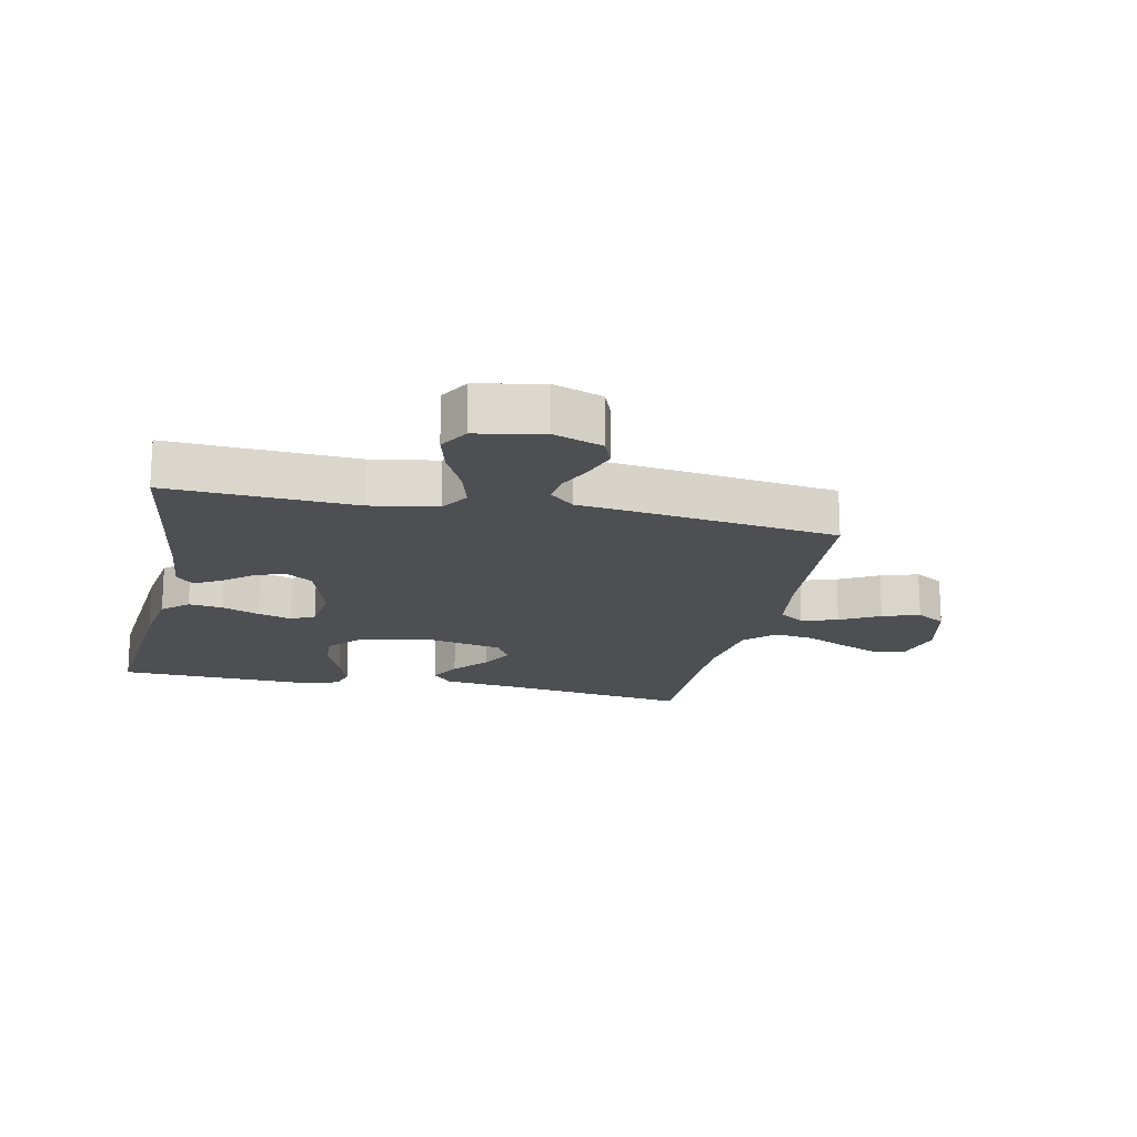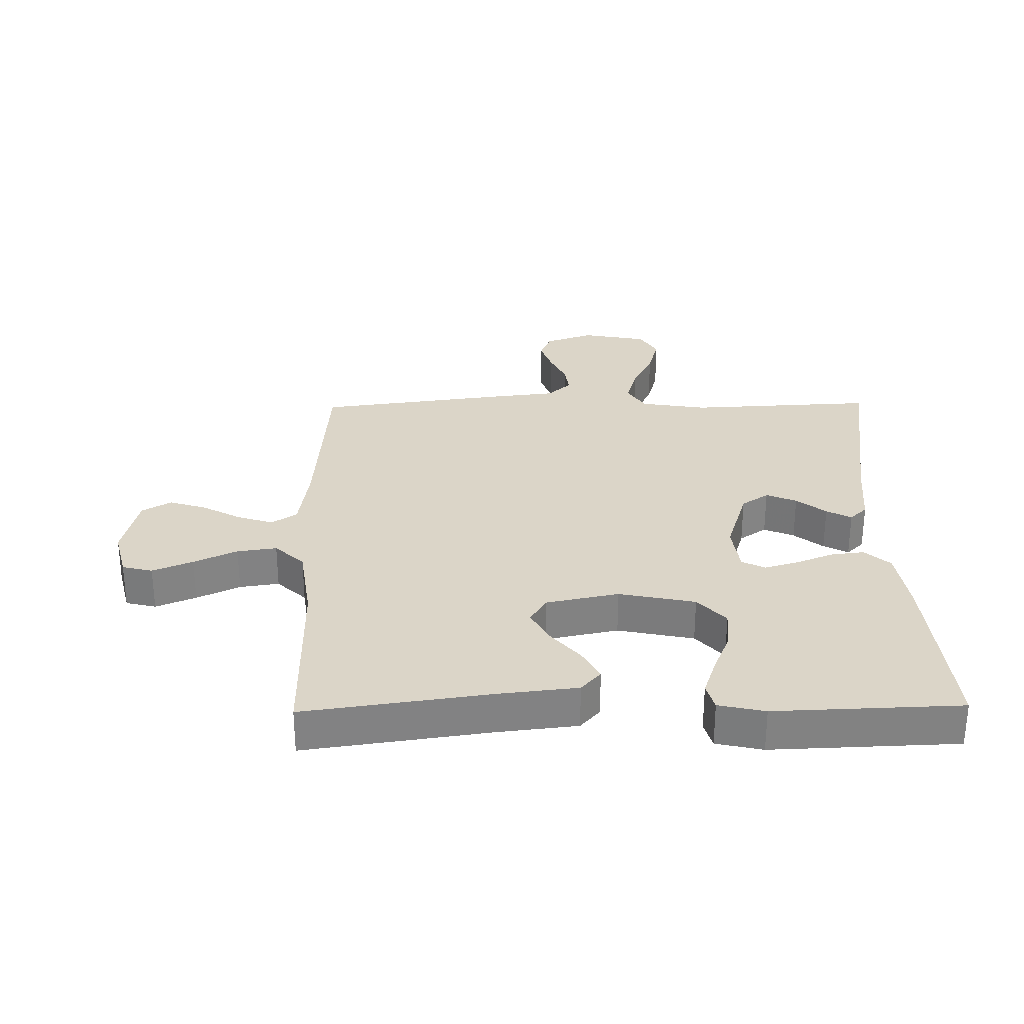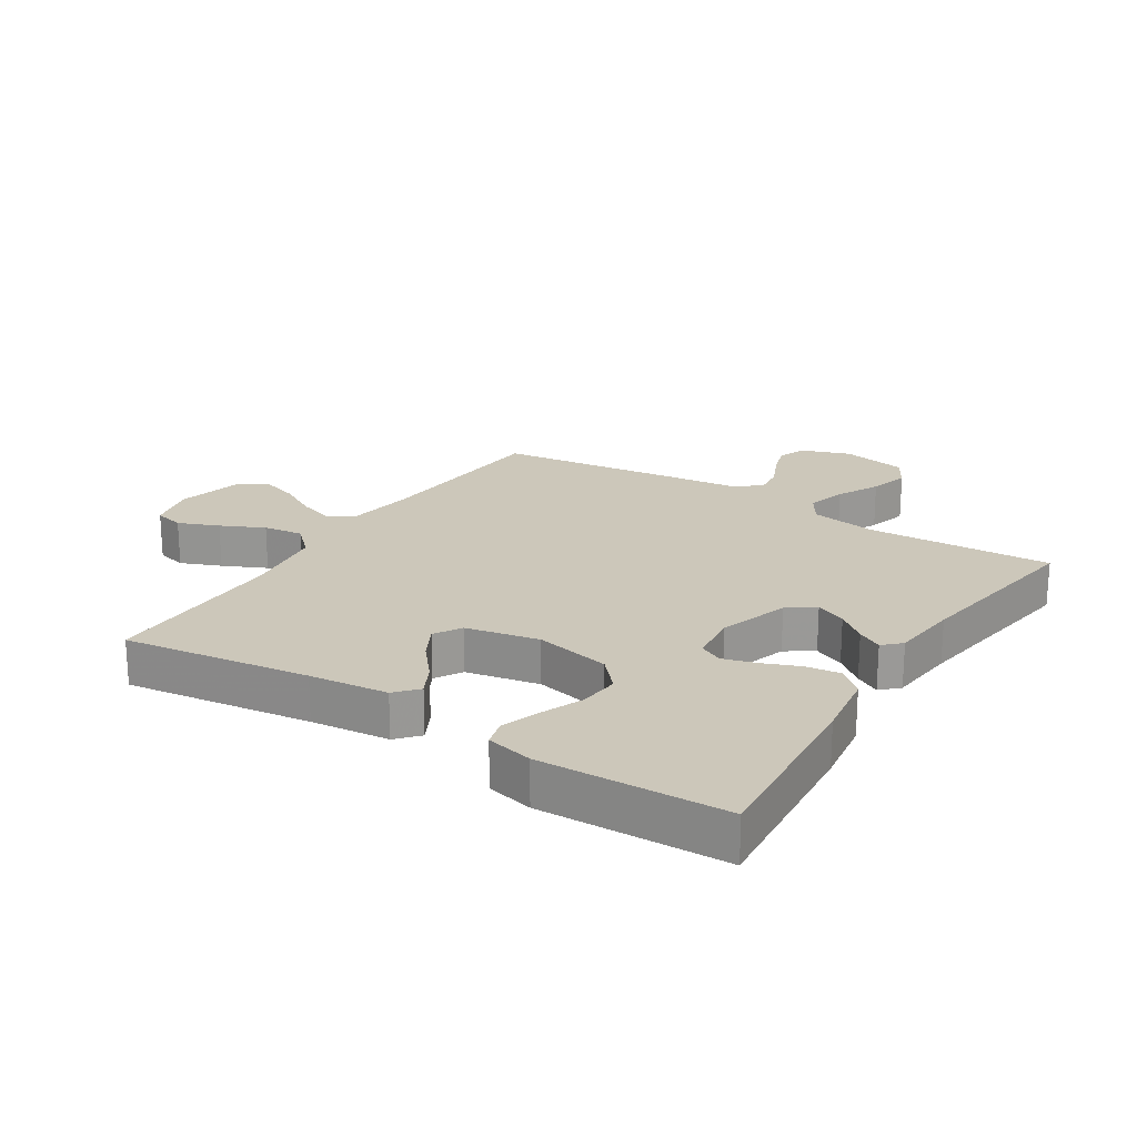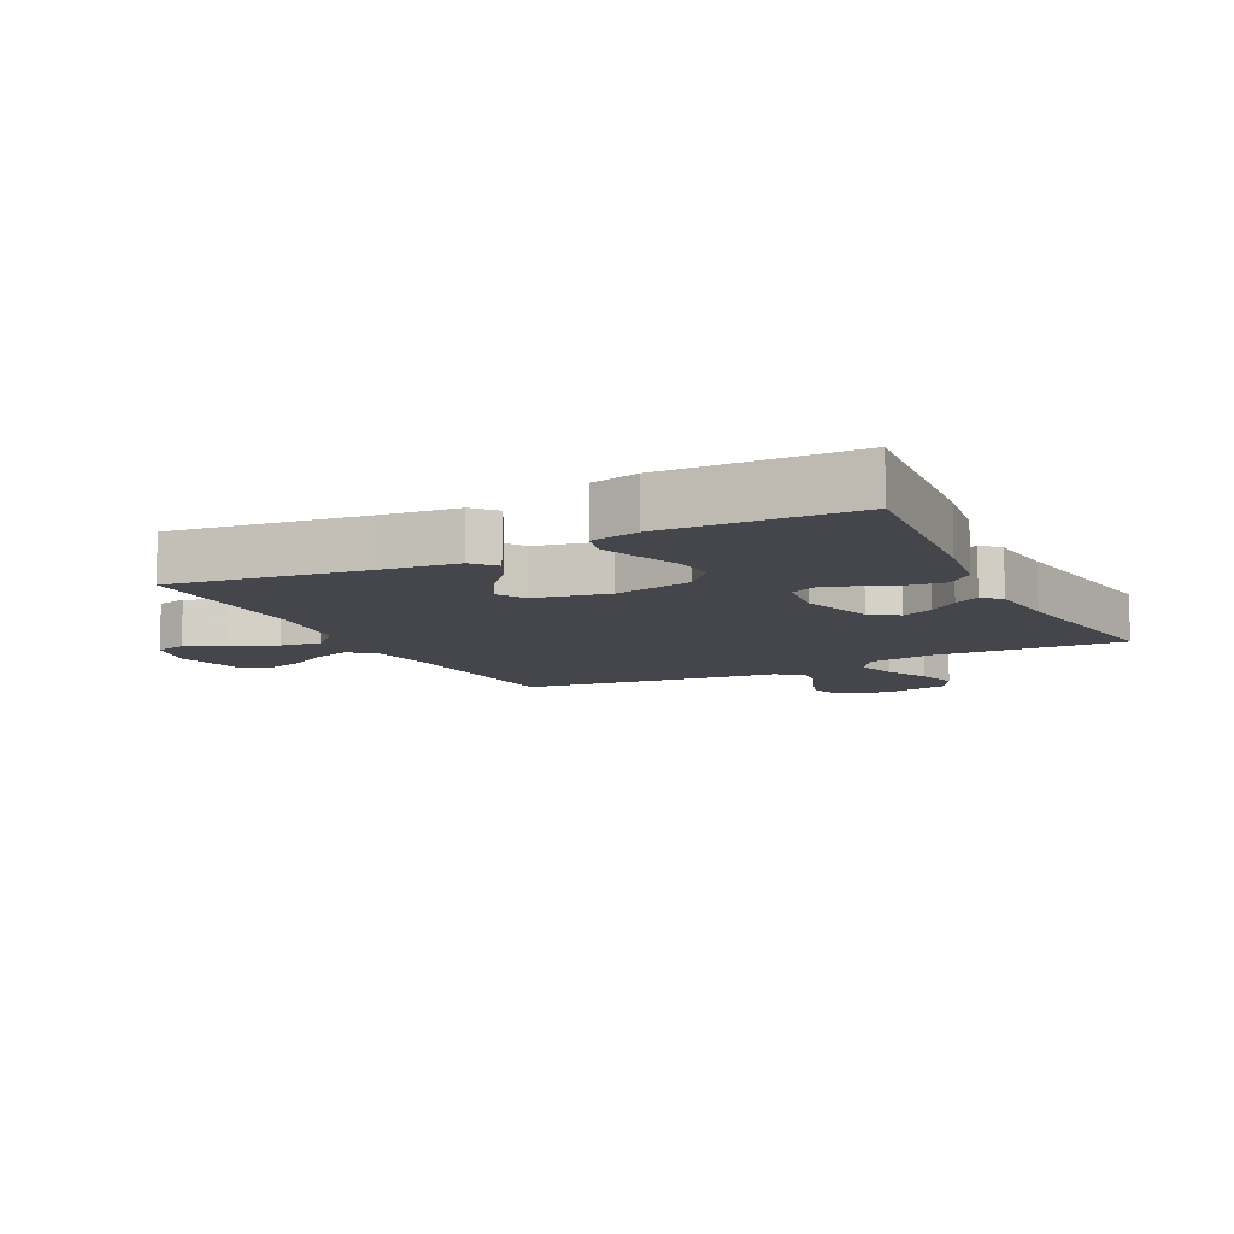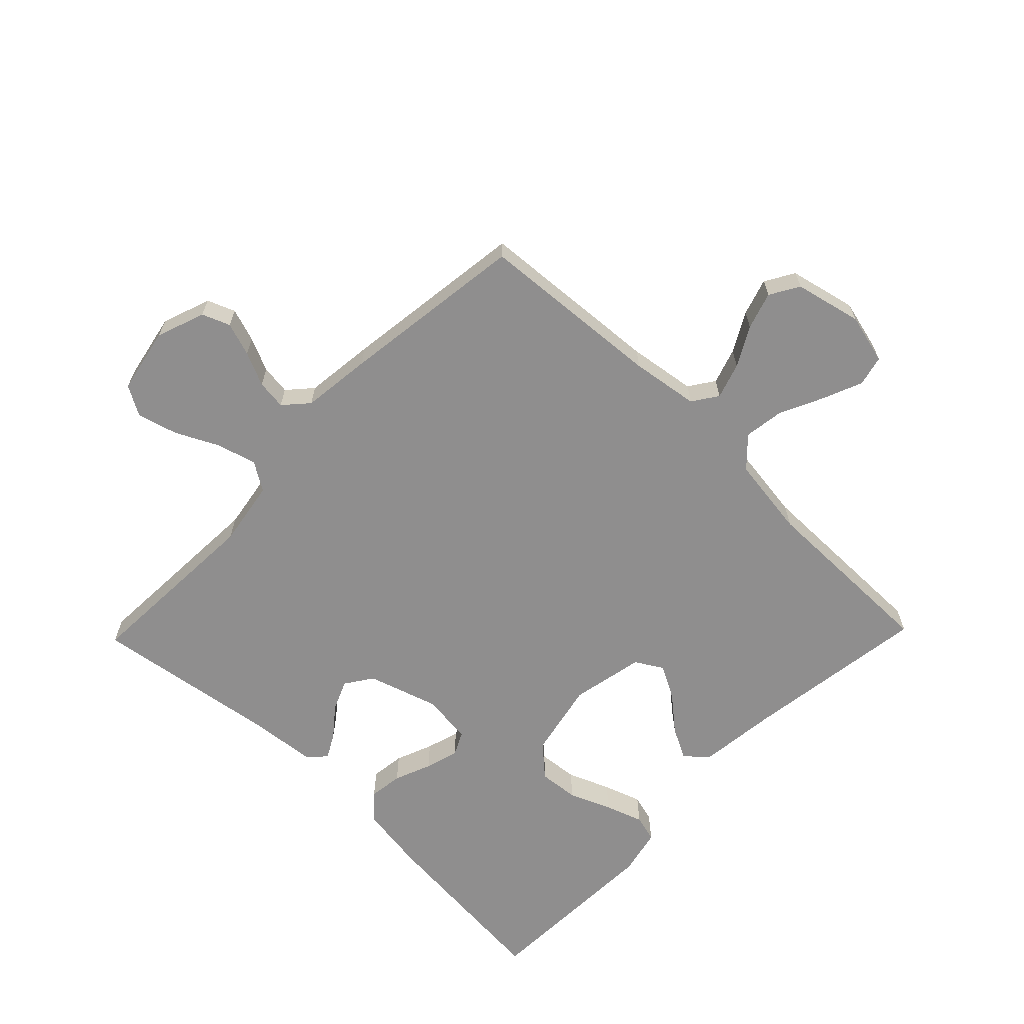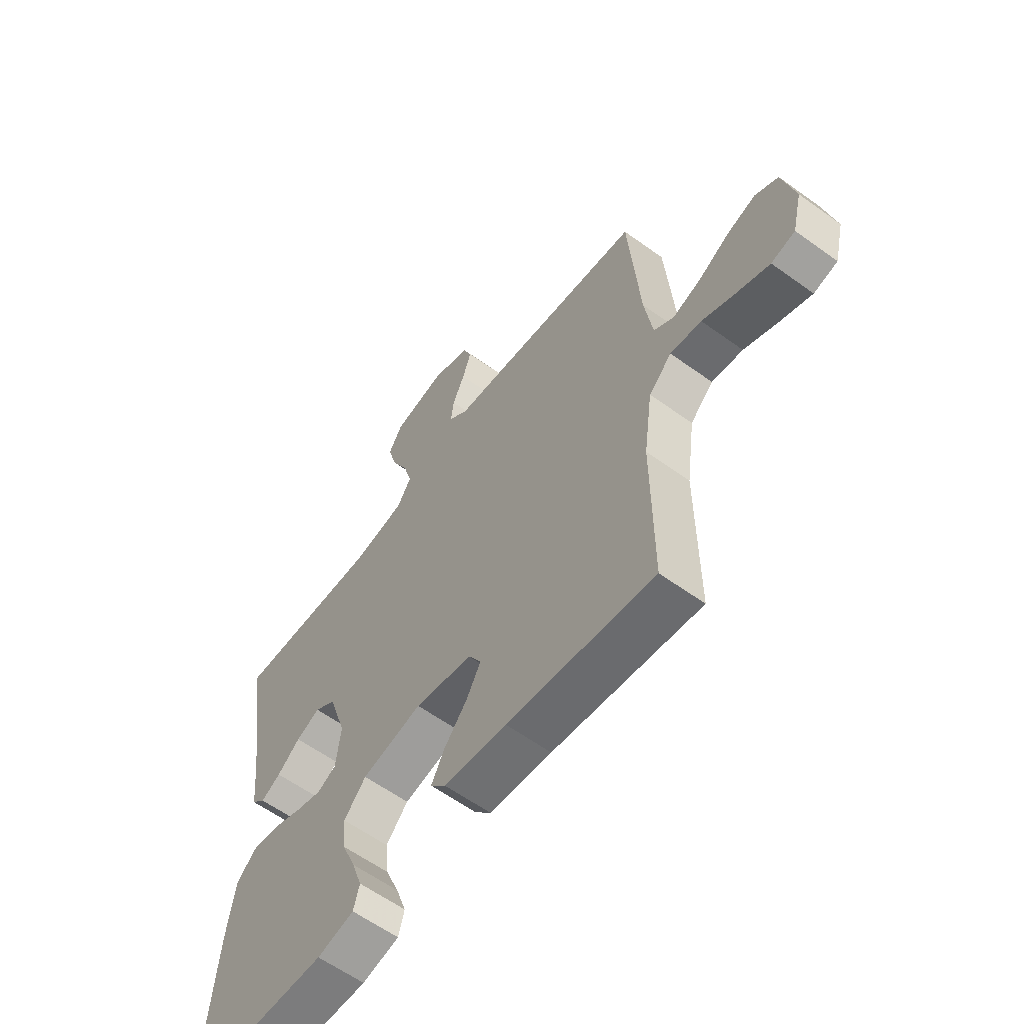
<metadata>
{"format":"obj","ext":"obj","renderer":"f3d","projection":"perspective","resolution":1024,"background":"white","views":[{"elev":-17.7,"azim":-12.1,"up":"+Y"},{"elev":29.6,"azim":179.0,"up":"+Y"},{"elev":21.3,"azim":-147.4,"up":"+Y"},{"elev":-10.1,"azim":-153.1,"up":"+Y"},{"elev":-65.0,"azim":45.9,"up":"+Y"},{"elev":-60.4,"azim":53.5,"up":"+Z"}]}
</metadata>
<code>
v 0.5 0.07 -0.5
v 0.2 0.07 -0.458
v 0.073 0.07 -0.444
v 0.041 0.07 -0.408
v 0.068 0.07 -0.357
v 0.115 0.07 -0.301
v 0.144 0.07 -0.247
v 0.118 0.07 -0.203
v 0 0.07 -0.179
v -0.123 0.07 -0.205
v -0.168 0.07 -0.255
v -0.162 0.07 -0.32
v -0.134 0.07 -0.388
v -0.113 0.07 -0.449
v -0.125 0.07 -0.493
v -0.2 0.07 -0.51
v -0.5 0.07 -0.5
v -0.474 0.07 -0.2
v -0.458 0.07 -0.091
v -0.417 0.07 -0.054
v -0.362 0.07 -0.061
v -0.302 0.07 -0.085
v -0.248 0.07 -0.101
v -0.21 0.07 -0.082
v -0.2 0.07 0
v -0.236 0.07 0.114
v -0.28 0.07 0.144
v -0.329 0.07 0.123
v -0.376 0.07 0.085
v -0.416 0.07 0.063
v -0.444 0.07 0.09
v -0.455 0.07 0.2
v -0.5 0.07 0.5
v -0.2 0.07 0.486
v -0.093 0.07 0.504
v -0.064 0.07 0.55
v -0.082 0.07 0.614
v -0.116 0.07 0.683
v -0.134 0.07 0.748
v -0.106 0.07 0.796
v 0 0.07 0.817
v 0.079 0.07 0.789
v 0.097 0.07 0.744
v 0.079 0.07 0.69
v 0.054 0.07 0.635
v 0.048 0.07 0.587
v 0.087 0.07 0.552
v 0.2 0.07 0.539
v 0.5 0.07 0.5
v 0.522 0.07 0.2
v 0.538 0.07 0.091
v 0.579 0.07 0.063
v 0.637 0.07 0.082
v 0.7 0.07 0.117
v 0.76 0.07 0.136
v 0.807 0.07 0.108
v 0.832 0.07 0
v 0.812 0.07 -0.081
v 0.763 0.07 -0.093
v 0.698 0.07 -0.066
v 0.628 0.07 -0.033
v 0.564 0.07 -0.024
v 0.517 0.07 -0.069
v 0.499 0.07 -0.2
v 0.5 0 -0.5
v 0.2 0 -0.458
v 0.073 0 -0.444
v 0.041 0 -0.408
v 0.068 0 -0.357
v 0.115 0 -0.301
v 0.144 0 -0.247
v 0.118 0 -0.203
v 0 0 -0.179
v -0.123 0 -0.205
v -0.168 0 -0.255
v -0.162 0 -0.32
v -0.134 0 -0.388
v -0.113 0 -0.449
v -0.125 0 -0.493
v -0.2 0 -0.51
v -0.5 0 -0.5
v -0.474 0 -0.2
v -0.458 0 -0.091
v -0.417 0 -0.054
v -0.362 0 -0.061
v -0.302 0 -0.085
v -0.248 0 -0.101
v -0.21 0 -0.082
v -0.2 0 0
v -0.236 0 0.114
v -0.28 0 0.144
v -0.329 0 0.123
v -0.376 0 0.085
v -0.416 0 0.063
v -0.444 0 0.09
v -0.455 0 0.2
v -0.5 0 0.5
v -0.2 0 0.486
v -0.093 0 0.504
v -0.064 0 0.55
v -0.082 0 0.614
v -0.116 0 0.683
v -0.134 0 0.748
v -0.106 0 0.796
v 0 0 0.817
v 0.079 0 0.789
v 0.097 0 0.744
v 0.079 0 0.69
v 0.054 0 0.635
v 0.048 0 0.587
v 0.087 0 0.552
v 0.2 0 0.539
v 0.5 0 0.5
v 0.522 0 0.2
v 0.538 0 0.091
v 0.579 0 0.063
v 0.637 0 0.082
v 0.7 0 0.117
v 0.76 0 0.136
v 0.807 0 0.108
v 0.832 0 0
v 0.812 0 -0.081
v 0.763 0 -0.093
v 0.698 0 -0.066
v 0.628 0 -0.033
v 0.564 0 -0.024
v 0.517 0 -0.069
v 0.499 0 -0.2
f 59 60 61
f 58 59 61
f 57 58 61
f 56 57 61
f 55 56 61
f 54 55 61
f 53 54 61
f 52 53 61 62
f 51 52 62 63
f 47 48 49 50
f 51 63 64
f 50 51 64
f 47 50 64
f 43 44 45
f 42 43 45
f 41 42 45
f 40 41 45
f 39 40 45
f 38 39 45
f 37 38 45
f 36 37 45 46
f 47 64 1
f 46 47 1
f 36 46 1
f 35 36 1
f 30 31 32
f 29 30 32
f 28 29 32
f 32 33 34
f 28 32 34
f 27 28 34
f 20 21 22
f 19 20 22
f 18 19 22
f 17 18 22
f 16 17 22
f 15 16 22
f 14 15 22
f 13 14 22
f 12 13 22
f 11 12 22 23
f 10 11 23 24
f 4 5 6
f 3 4 6
f 2 3 6
f 2 6 7
f 1 2 7
f 35 1 7 8
f 26 27 34 35
f 35 8 9
f 26 35 9
f 25 26 9
f 9 10 24 25
f 125 124 123
f 125 123 122
f 125 122 121
f 125 121 120
f 125 120 119
f 125 119 118
f 125 118 117
f 126 125 117 116
f 127 126 116 115
f 114 113 112 111
f 128 127 115
f 128 115 114
f 128 114 111
f 109 108 107
f 109 107 106
f 109 106 105
f 109 105 104
f 109 104 103
f 109 103 102
f 109 102 101
f 110 109 101 100
f 65 128 111
f 65 111 110
f 65 110 100
f 65 100 99
f 96 95 94
f 96 94 93
f 96 93 92
f 98 97 96
f 98 96 92
f 98 92 91
f 86 85 84
f 86 84 83
f 86 83 82
f 86 82 81
f 86 81 80
f 86 80 79
f 86 79 78
f 86 78 77
f 86 77 76
f 87 86 76 75
f 88 87 75 74
f 70 69 68
f 70 68 67
f 70 67 66
f 71 70 66
f 71 66 65
f 72 71 65 99
f 99 98 91 90
f 73 72 99
f 73 99 90
f 73 90 89
f 89 88 74 73
f 1 65 66 2
f 2 66 67 3
f 3 67 68 4
f 4 68 69 5
f 5 69 70 6
f 6 70 71 7
f 7 71 72 8
f 8 72 73 9
f 9 73 74 10
f 10 74 75 11
f 11 75 76 12
f 12 76 77 13
f 13 77 78 14
f 14 78 79 15
f 15 79 80 16
f 16 80 81 17
f 17 81 82 18
f 18 82 83 19
f 19 83 84 20
f 20 84 85 21
f 21 85 86 22
f 22 86 87 23
f 23 87 88 24
f 24 88 89 25
f 25 89 90 26
f 26 90 91 27
f 27 91 92 28
f 28 92 93 29
f 29 93 94 30
f 30 94 95 31
f 31 95 96 32
f 32 96 97 33
f 33 97 98 34
f 34 98 99 35
f 35 99 100 36
f 36 100 101 37
f 37 101 102 38
f 38 102 103 39
f 39 103 104 40
f 40 104 105 41
f 41 105 106 42
f 42 106 107 43
f 43 107 108 44
f 44 108 109 45
f 45 109 110 46
f 46 110 111 47
f 47 111 112 48
f 48 112 113 49
f 49 113 114 50
f 50 114 115 51
f 51 115 116 52
f 52 116 117 53
f 53 117 118 54
f 54 118 119 55
f 55 119 120 56
f 56 120 121 57
f 57 121 122 58
f 58 122 123 59
f 59 123 124 60
f 60 124 125 61
f 61 125 126 62
f 62 126 127 63
f 63 127 128 64
f 64 128 65 1

</code>
